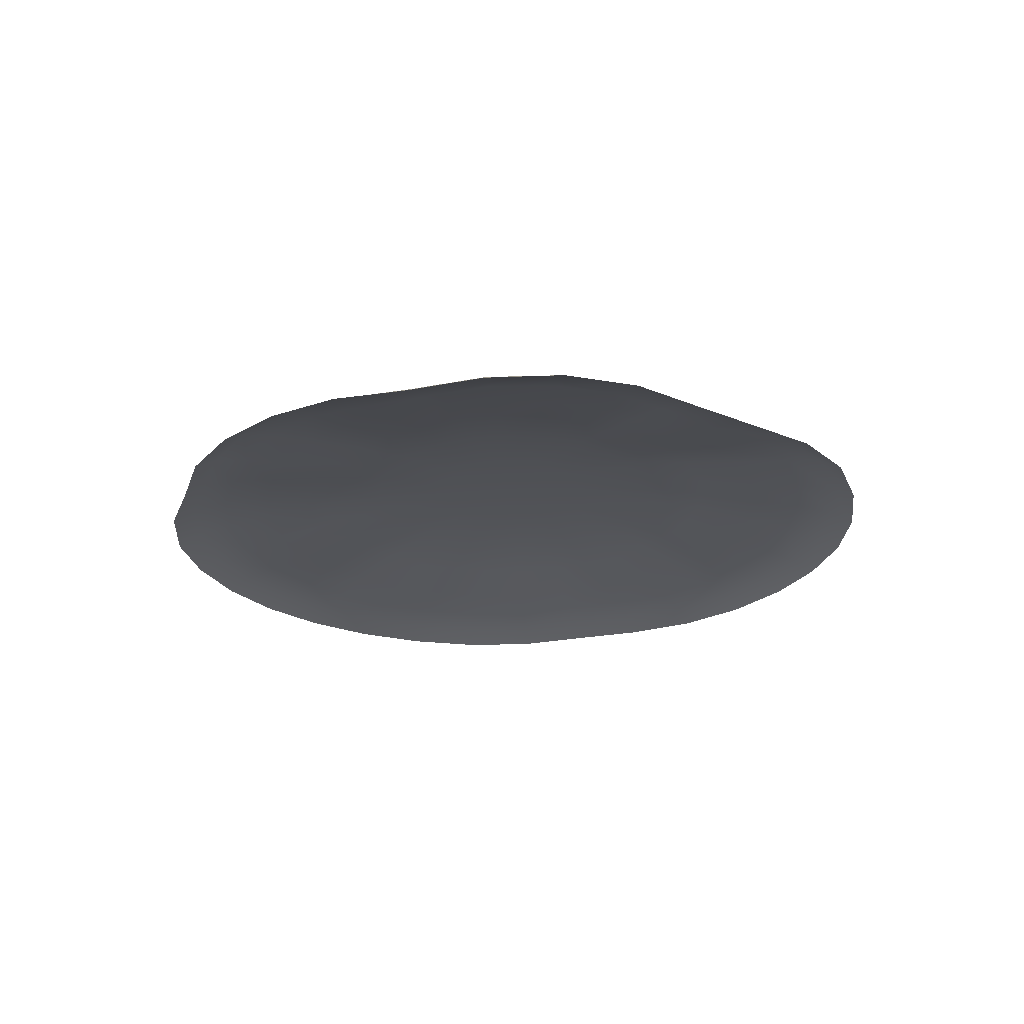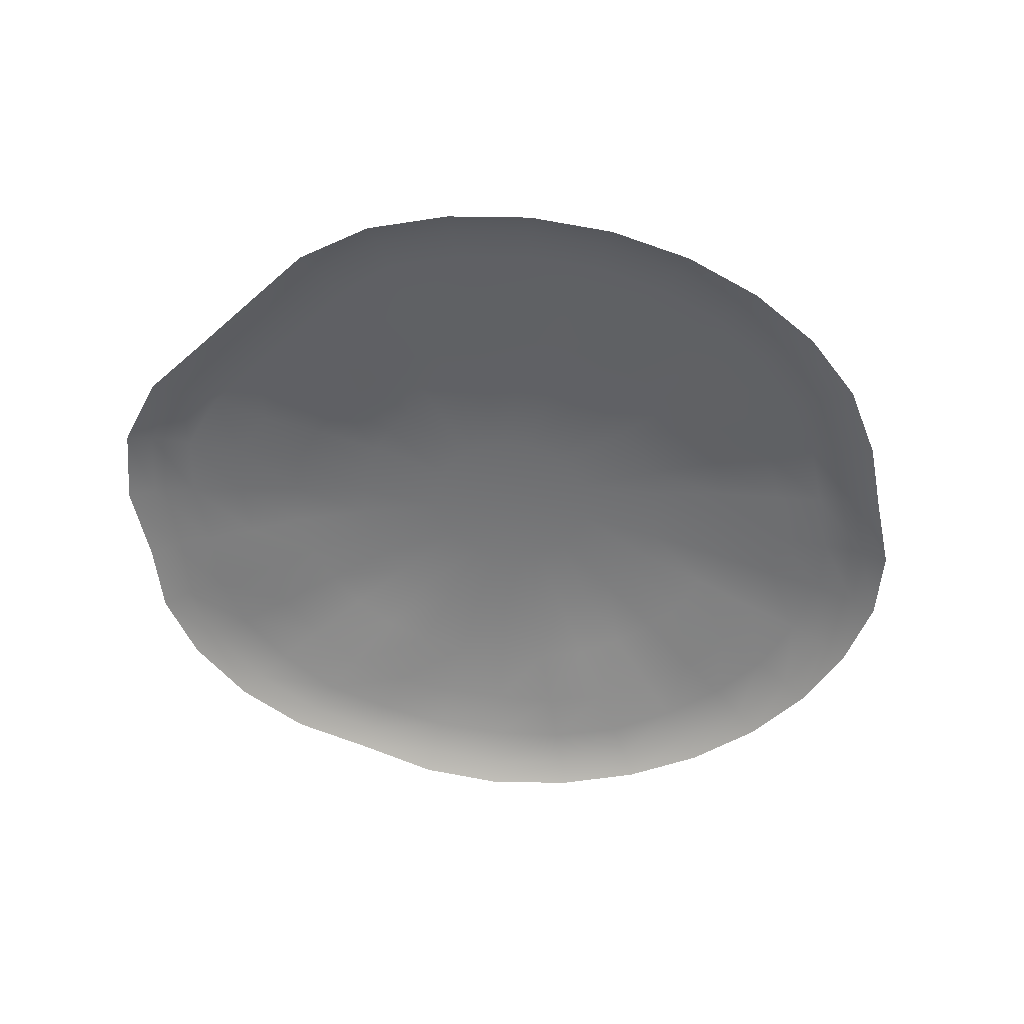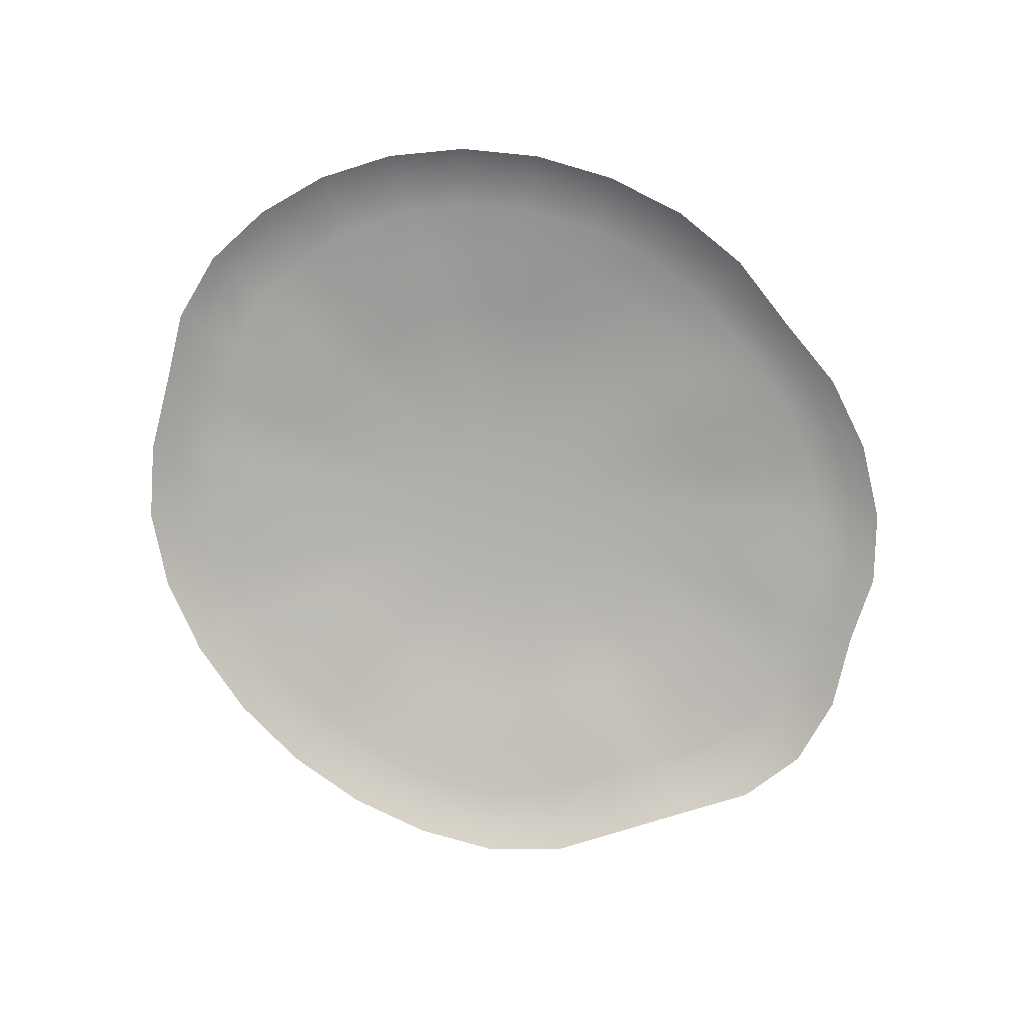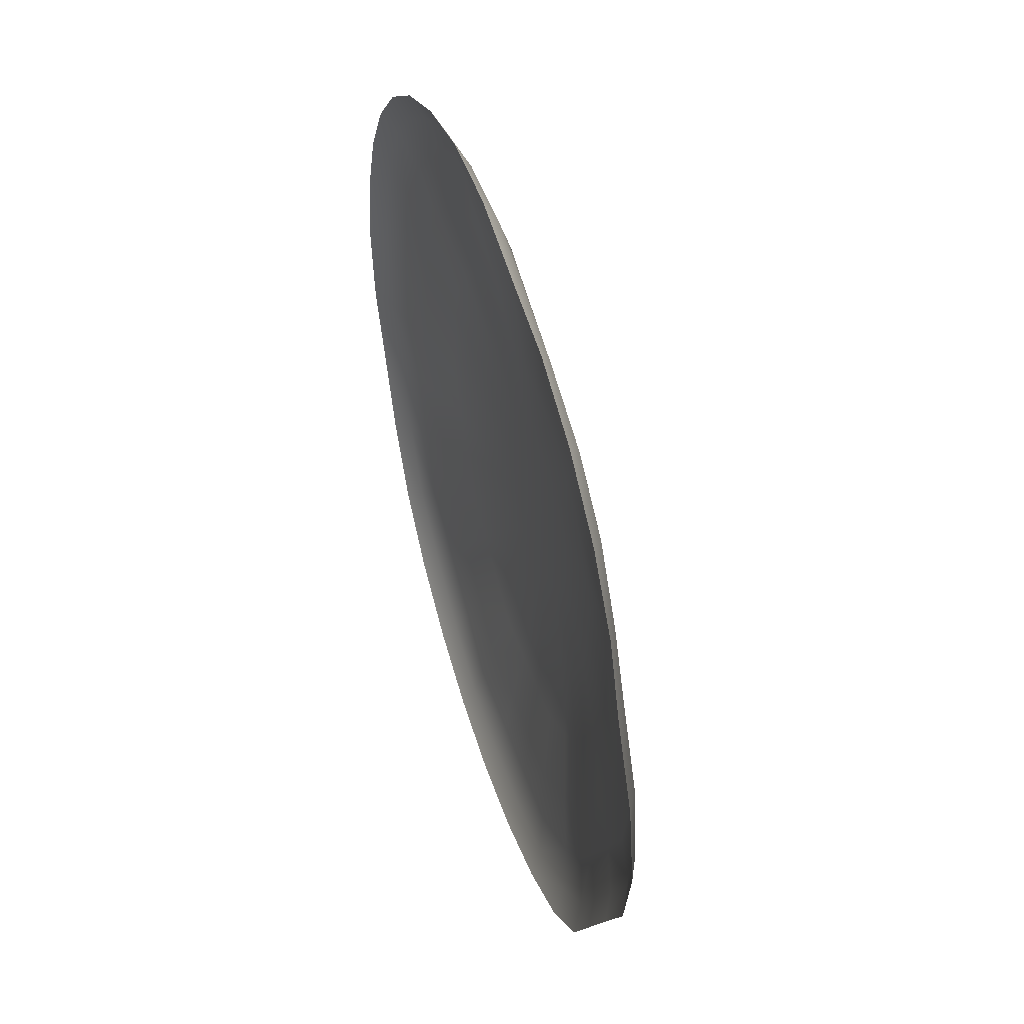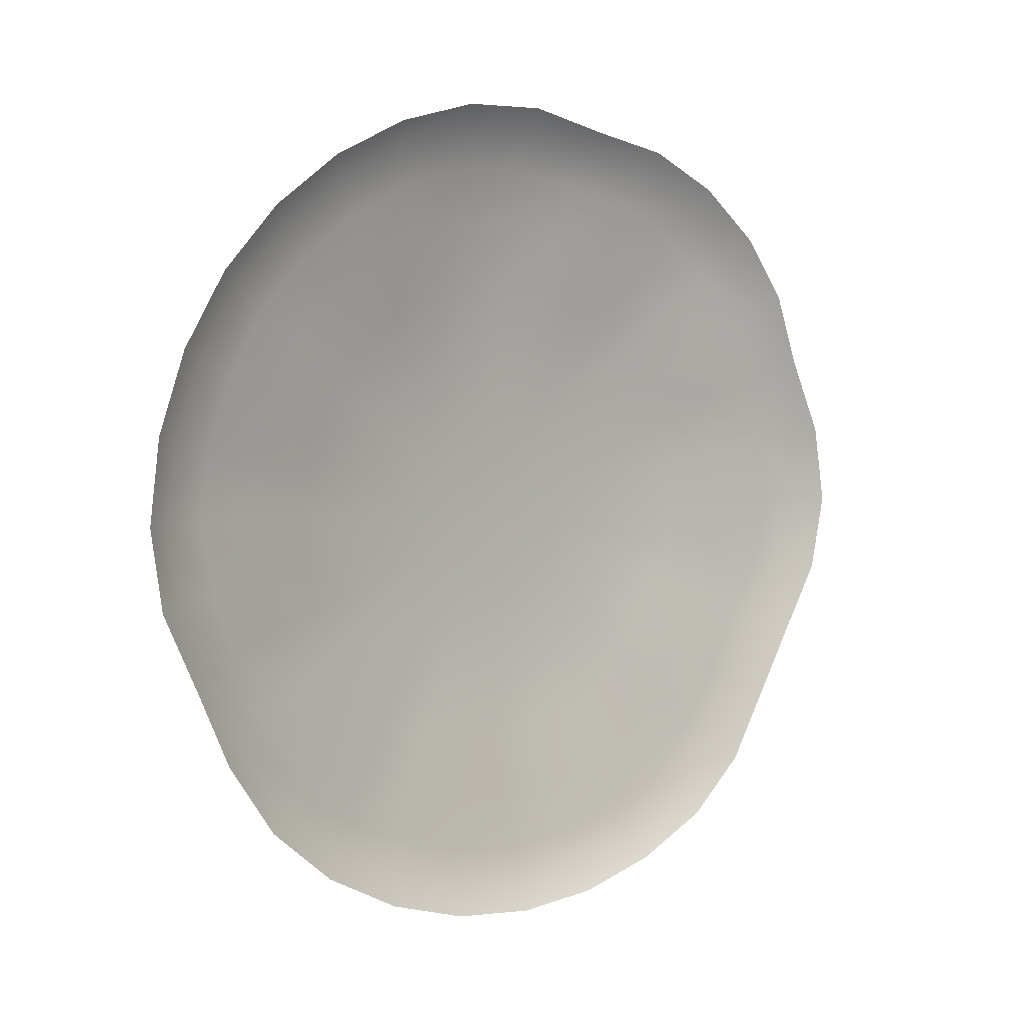
<metadata>
{"format":"obj","ext":"obj","renderer":"f3d","projection":"perspective","resolution":1024,"background":"white","views":[{"elev":-20.6,"azim":-95.6,"up":"+Z"},{"elev":-55.9,"azim":-14.6,"up":"+Z"},{"elev":-78.0,"azim":140.0,"up":"+Z"},{"elev":44.7,"azim":-106.7,"up":"+Y"},{"elev":4.2,"azim":135.9,"up":"+Y"}]}
</metadata>
<code>
g SB-PathSteppingStone_15
v 0.2766 -6.992 0.01274
v 0.3301 -7 0.004817
v 0.2768 -7.006 0.004825
v 0.3267 -6.986 0.01199
v 0.3811 -6.985 0.004825
v 0.2262 -6.988 0.01274
v 0.2234 -7.002 0.004825
v 0.3748 -6.973 0.01274
v 0.428 -6.962 0.004825
v 0.1777 -6.977 0.01199
v 0.1718 -6.99 0.004817
v 0.4189 -6.951 0.01274
v 0.4675 -6.931 0.004817
v 0.1327 -6.957 0.01274
v 0.1241 -6.968 0.004825
v 0.4559 -6.921 0.01199
v 0.4964 -6.892 0.004825
v 0.0983 -6.927 0.01274
v 0.08655 -6.937 0.004825
v 0.4828 -6.884 0.01274
v 0.5174 -6.848 0.004825
v 0.07445 -6.89 0.01199
v 0.06141 -6.898 0.004817
v 0.5027 -6.843 0.01274
v 0.5382 -6.807 0.004817
v 0.04987 -6.852 0.01274
v 0.03532 -6.857 0.004825
v 0.5221 -6.804 0.01199
v 0.5455 -6.762 0.004825
v 0.02554 -6.814 0.01274
v 0.009305 -6.817 0.004825
v 0.5297 -6.762 0.01274
v 0.5393 -6.715 0.004825
v 0.01453 -6.772 0.01199
v -0.001335 -6.773 0.004817
v 0.5238 -6.718 0.01274
v 0.5229 -6.671 0.004817
v 0.02309 -6.728 0.01274
v 0.00685 -6.726 0.004825
v 0.5083 -6.676 0.01199
v 0.4968 -6.63 0.004825
v 0.04458 -6.686 0.01274
v 0.02981 -6.681 0.004825
v 0.4838 -6.638 0.01274
v 0.4621 -6.595 0.004825
v 0.05994 -6.647 0.01199
v 0.04597 -6.639 0.004817
v 0.4511 -6.605 0.01274
v 0.4201 -6.566 0.004817
v 0.08681 -6.612 0.01274
v 0.07539 -6.602 0.004825
v 0.4115 -6.578 0.01199
v 0.3723 -6.545 0.004825
v 0.1253 -6.583 0.01274
v 0.1162 -6.572 0.004825
v 0.3665 -6.558 0.01274
v 0.3208 -6.532 0.004825
v 0.1694 -6.564 0.01199
v 0.1631 -6.551 0.004817
v 0.318 -6.546 0.01287
v 0.2674 -6.531 0.004825
v 0.2176 -6.555 0.01274
v 0.2143 -6.542 0.004825
v 0.2677 -6.545 0.01287
v 0.14 -6.602 0.01866
v 0.1797 -6.583 0.01681
v 0.223 -6.573 0.01866
v 0.2681 -6.566 0.02028
v 0.3134 -6.568 0.02028
v 0.3571 -6.579 0.01866
v 0.1053 -6.627 0.01866
v 0.3975 -6.596 0.01681
v 0.08264 -6.659 0.01681
v 0.4332 -6.621 0.01866
v 0.06855 -6.694 0.01866
v 0.4626 -6.651 0.01866
v 0.0495 -6.732 0.01866
v 0.4847 -6.686 0.01681
v 0.04029 -6.772 0.01681
v 0.4987 -6.723 0.01866
v 0.05194 -6.809 0.01866
v 0.5039 -6.763 0.01866
v 0.0735 -6.843 0.01866
v 0.4967 -6.8 0.01681
v 0.09562 -6.877 0.01681
v 0.4799 -6.835 0.01866
v 0.1174 -6.91 0.01866
v 0.4615 -6.872 0.01866
v 0.1467 -6.938 0.01866
v 0.437 -6.906 0.01681
v 0.1871 -6.956 0.01681
v 0.4042 -6.933 0.01866
v 0.2308 -6.966 0.01866
v 0.3645 -6.952 0.01866
v 0.2761 -6.969 0.01866
v 0.3213 -6.965 0.01681
v 0.1658 -6.912 0.02354
v 0.1998 -6.928 0.02115
v 0.237 -6.937 0.02354
v 0.2755 -6.939 0.02354
v 0.3139 -6.935 0.02115
v 0.3507 -6.924 0.02354
v 0.1431 -6.888 0.02354
v 0.3845 -6.908 0.02354
v 0.1241 -6.86 0.02115
v 0.4127 -6.885 0.02115
v 0.1053 -6.83 0.02354
v 0.4352 -6.858 0.02354
v 0.08748 -6.801 0.02354
v 0.452 -6.827 0.02354
v 0.07538 -6.771 0.02115
v 0.4646 -6.796 0.02115
v 0.08167 -6.737 0.02354
v 0.4692 -6.763 0.02354
v 0.09629 -6.705 0.02354
v 0.4648 -6.73 0.02354
v 0.11 -6.675 0.02115
v 0.4529 -6.698 0.02115
v 0.1303 -6.648 0.02354
v 0.4341 -6.668 0.02354
v 0.1597 -6.626 0.02354
v 0.4091 -6.643 0.02354
v 0.1935 -6.61 0.02115
v 0.3788 -6.622 0.02115
v 0.2303 -6.599 0.02354
v 0.3444 -6.607 0.02354
v 0.2687 -6.595 0.02661
v 0.3072 -6.598 0.02661
v 0.2103 -6.644 0.02931
v 0.2392 -6.635 0.03046
v 0.2694 -6.632 0.03205
v 0.2997 -6.634 0.03205
v 0.3289 -6.641 0.03046
v 0.3559 -6.653 0.02931
v 0.1838 -6.657 0.03046
v 0.3797 -6.669 0.03046
v 0.1607 -6.674 0.03046
v 0.3994 -6.69 0.03046
v 0.1418 -6.695 0.02931
v 0.4142 -6.713 0.02931
v 0.1282 -6.718 0.03046
v 0.4235 -6.738 0.03046
v 0.1197 -6.744 0.03046
v 0.427 -6.764 0.03046
v 0.1174 -6.77 0.02931
v 0.4245 -6.79 0.02931
v 0.1247 -6.794 0.03046
v 0.4162 -6.816 0.03046
v 0.1368 -6.818 0.03046
v 0.4023 -6.84 0.03046
v 0.1515 -6.841 0.02931
v 0.3835 -6.86 0.02931
v 0.1683 -6.862 0.03046
v 0.3604 -6.878 0.03046
v 0.1884 -6.881 0.03046
v 0.3339 -6.891 0.03046
v 0.2153 -6.893 0.02931
v 0.305 -6.899 0.02931
v 0.2445 -6.9 0.03046
v 0.2748 -6.902 0.03046
v 0.198 -6.834 0.03608
v 0.2144 -6.846 0.03608
v 0.233 -6.854 0.03608
v 0.2531 -6.859 0.03608
v 0.2739 -6.86 0.03608
v 0.2947 -6.858 0.03608
v 0.1844 -6.821 0.03608
v 0.3146 -6.852 0.03608
v 0.1742 -6.805 0.03608
v 0.3329 -6.843 0.03608
v 0.1678 -6.787 0.03608
v 0.3488 -6.831 0.03608
v 0.1654 -6.769 0.03608
v 0.3618 -6.817 0.03608
v 0.1671 -6.751 0.03608
v 0.3714 -6.801 0.03608
v 0.1728 -6.733 0.03608
v 0.3771 -6.783 0.03608
v 0.1824 -6.717 0.03608
v 0.3788 -6.765 0.03608
v 0.1953 -6.703 0.03608
v 0.3764 -6.747 0.03608
v 0.2113 -6.691 0.03608
v 0.37 -6.73 0.03608
v 0.2296 -6.682 0.03608
v 0.3598 -6.714 0.03608
v 0.2495 -6.676 0.03608
v 0.3462 -6.7 0.03608
v 0.2702 -6.674 0.03608
v 0.3298 -6.689 0.03608
v 0.2911 -6.675 0.03608
v 0.3112 -6.68 0.03608
v 0.2606 -6.721 0.03852
v 0.2712 -6.72 0.03852
v 0.2721 -6.767 0.03934
v 0.2504 -6.724 0.03852
v 0.2818 -6.72 0.03852
v 0.2411 -6.728 0.03852
v 0.292 -6.723 0.03852
v 0.233 -6.734 0.03852
v 0.3015 -6.727 0.03852
v 0.2263 -6.742 0.03852
v 0.3099 -6.733 0.03852
v 0.2215 -6.75 0.03852
v 0.3168 -6.74 0.03852
v 0.2186 -6.759 0.03852
v 0.322 -6.748 0.03852
v 0.2177 -6.768 0.03852
v 0.3253 -6.757 0.03852
v 0.2189 -6.777 0.03852
v 0.3265 -6.766 0.03852
v 0.2222 -6.786 0.03852
v 0.3256 -6.775 0.03852
v 0.2274 -6.794 0.03852
v 0.3227 -6.784 0.03852
v 0.2343 -6.801 0.03852
v 0.3178 -6.793 0.03852
v 0.2427 -6.807 0.03852
v 0.3112 -6.8 0.03852
v 0.2522 -6.811 0.03852
v 0.3031 -6.806 0.03852
v 0.2624 -6.814 0.03852
v 0.2938 -6.811 0.03852
v 0.273 -6.815 0.03852
v 0.2836 -6.813 0.03852
g SB-PathSteppingStone_15_0
f 3 2 1
f 2 4 1
f 2 5 4
f 3 1 6
f 7 3 6
f 5 8 4
f 5 9 8
f 7 6 10
f 11 7 10
f 9 12 8
f 9 13 12
f 11 10 14
f 15 11 14
f 13 16 12
f 13 17 16
f 15 14 18
f 19 15 18
f 17 20 16
f 17 21 20
f 19 18 22
f 23 19 22
f 21 24 20
f 21 25 24
f 23 22 26
f 27 23 26
f 25 28 24
f 25 29 28
f 27 26 30
f 31 27 30
f 29 32 28
f 29 33 32
f 31 30 34
f 35 31 34
f 33 36 32
f 33 37 36
f 35 34 38
f 39 35 38
f 37 40 36
f 37 41 40
f 39 38 42
f 43 39 42
f 41 44 40
f 41 45 44
f 43 42 46
f 47 43 46
f 45 48 44
f 45 49 48
f 47 46 50
f 51 47 50
f 49 52 48
f 49 53 52
f 51 50 54
f 55 51 54
f 53 56 52
f 53 57 56
f 55 54 58
f 59 55 58
f 57 60 56
f 57 61 60
f 59 58 62
f 63 59 62
f 61 63 64
f 61 64 60
f 63 62 64
f 54 50 65
f 58 54 66
f 54 65 66
f 62 58 67
f 58 66 67
f 64 62 68
f 62 67 68
f 60 64 69
f 64 68 69
f 56 60 70
f 60 69 70
f 50 71 65
f 50 46 71
f 56 70 72
f 52 56 72
f 46 73 71
f 46 42 73
f 52 72 74
f 48 52 74
f 42 75 73
f 42 38 75
f 48 74 76
f 44 48 76
f 38 77 75
f 38 34 77
f 44 76 78
f 40 44 78
f 34 79 77
f 34 30 79
f 40 78 80
f 36 40 80
f 30 81 79
f 30 26 81
f 36 80 82
f 32 36 82
f 26 83 81
f 26 22 83
f 32 82 84
f 28 32 84
f 22 85 83
f 22 18 85
f 28 84 86
f 24 28 86
f 18 87 85
f 18 14 87
f 24 86 88
f 20 24 88
f 14 89 87
f 14 10 89
f 20 88 90
f 16 20 90
f 10 91 89
f 10 6 91
f 16 90 92
f 12 16 92
f 6 93 91
f 6 1 93
f 12 92 94
f 8 12 94
f 1 95 93
f 1 4 95
f 4 8 96
f 8 94 96
f 4 96 95
f 89 91 97
f 91 93 98
f 91 98 97
f 93 95 99
f 93 99 98
f 95 96 100
f 95 100 99
f 96 94 101
f 96 101 100
f 94 92 102
f 94 102 101
f 89 97 103
f 87 89 103
f 92 104 102
f 92 90 104
f 87 103 105
f 85 87 105
f 90 106 104
f 90 88 106
f 85 105 107
f 83 85 107
f 88 108 106
f 88 86 108
f 83 107 109
f 81 83 109
f 86 110 108
f 86 84 110
f 81 109 111
f 79 81 111
f 84 112 110
f 84 82 112
f 79 111 113
f 77 79 113
f 82 114 112
f 82 80 114
f 77 113 115
f 75 77 115
f 80 116 114
f 80 78 116
f 75 115 117
f 73 75 117
f 78 118 116
f 78 76 118
f 73 117 119
f 71 73 119
f 76 120 118
f 76 74 120
f 71 119 121
f 65 71 121
f 74 122 120
f 74 72 122
f 65 121 123
f 66 65 123
f 72 124 122
f 72 70 124
f 66 123 125
f 67 66 125
f 70 126 124
f 70 69 126
f 67 125 127
f 68 67 127
f 69 68 128
f 69 128 126
f 68 127 128
f 123 121 129
f 125 123 130
f 123 129 130
f 127 125 131
f 125 130 131
f 128 127 132
f 127 131 132
f 126 128 133
f 128 132 133
f 124 126 134
f 126 133 134
f 121 135 129
f 121 119 135
f 124 134 136
f 122 124 136
f 119 137 135
f 119 117 137
f 122 136 138
f 120 122 138
f 117 139 137
f 117 115 139
f 120 138 140
f 118 120 140
f 115 141 139
f 115 113 141
f 118 140 142
f 116 118 142
f 113 143 141
f 113 111 143
f 116 142 144
f 114 116 144
f 111 145 143
f 111 109 145
f 114 144 146
f 112 114 146
f 109 147 145
f 109 107 147
f 112 146 148
f 110 112 148
f 107 149 147
f 107 105 149
f 110 148 150
f 108 110 150
f 105 151 149
f 105 103 151
f 108 150 152
f 106 108 152
f 103 153 151
f 103 97 153
f 106 152 154
f 104 106 154
f 97 155 153
f 97 98 155
f 104 154 156
f 102 104 156
f 98 157 155
f 98 99 157
f 102 156 158
f 101 102 158
f 99 159 157
f 99 100 159
f 100 101 160
f 101 158 160
f 100 160 159
f 153 155 161
f 155 157 162
f 155 162 161
f 157 159 163
f 157 163 162
f 159 160 164
f 159 164 163
f 160 158 165
f 160 165 164
f 158 156 166
f 158 166 165
f 153 161 167
f 151 153 167
f 156 168 166
f 156 154 168
f 151 167 169
f 149 151 169
f 154 170 168
f 154 152 170
f 149 169 171
f 147 149 171
f 152 172 170
f 152 150 172
f 147 171 173
f 145 147 173
f 150 174 172
f 150 148 174
f 145 173 175
f 143 145 175
f 148 176 174
f 148 146 176
f 143 175 177
f 141 143 177
f 146 178 176
f 146 144 178
f 141 177 179
f 139 141 179
f 144 180 178
f 144 142 180
f 139 179 181
f 137 139 181
f 142 182 180
f 142 140 182
f 137 181 183
f 135 137 183
f 140 184 182
f 140 138 184
f 135 183 185
f 129 135 185
f 138 186 184
f 138 136 186
f 129 185 187
f 130 129 187
f 136 188 186
f 136 134 188
f 130 187 189
f 131 130 189
f 134 190 188
f 134 133 190
f 131 189 191
f 132 131 191
f 133 132 192
f 133 192 190
f 132 191 192
f 187 185 193
f 189 187 194
f 187 193 194
f 194 193 195
f 185 196 193
f 193 196 195
f 185 183 196
f 189 194 197
f 191 189 197
f 197 194 195
f 183 198 196
f 196 198 195
f 183 181 198
f 191 197 199
f 192 191 199
f 199 197 195
f 181 200 198
f 198 200 195
f 181 179 200
f 192 199 201
f 201 199 195
f 200 202 195
f 179 202 200
f 203 201 195
f 190 192 201
f 190 201 203
f 179 177 202
f 188 190 203
f 177 204 202
f 202 204 195
f 177 175 204
f 188 203 205
f 205 203 195
f 186 188 205
f 175 206 204
f 204 206 195
f 175 173 206
f 186 205 207
f 207 205 195
f 184 186 207
f 173 208 206
f 206 208 195
f 173 171 208
f 209 207 195
f 184 207 209
f 208 210 195
f 171 210 208
f 211 209 195
f 182 184 209
f 182 209 211
f 171 169 210
f 180 182 211
f 169 212 210
f 210 212 195
f 169 167 212
f 180 211 213
f 213 211 195
f 178 180 213
f 167 214 212
f 212 214 195
f 167 161 214
f 178 213 215
f 215 213 195
f 176 178 215
f 161 216 214
f 214 216 195
f 161 162 216
f 217 215 195
f 176 215 217
f 216 218 195
f 162 218 216
f 219 217 195
f 174 176 217
f 174 217 219
f 162 163 218
f 172 174 219
f 163 220 218
f 218 220 195
f 163 164 220
f 172 219 221
f 221 219 195
f 170 172 221
f 164 222 220
f 220 222 195
f 164 165 222
f 170 221 223
f 223 221 195
f 168 170 223
f 165 224 222
f 222 224 195
f 165 166 224
f 225 223 195
f 168 223 225
f 224 225 195
f 166 225 224
f 166 168 225

</code>
